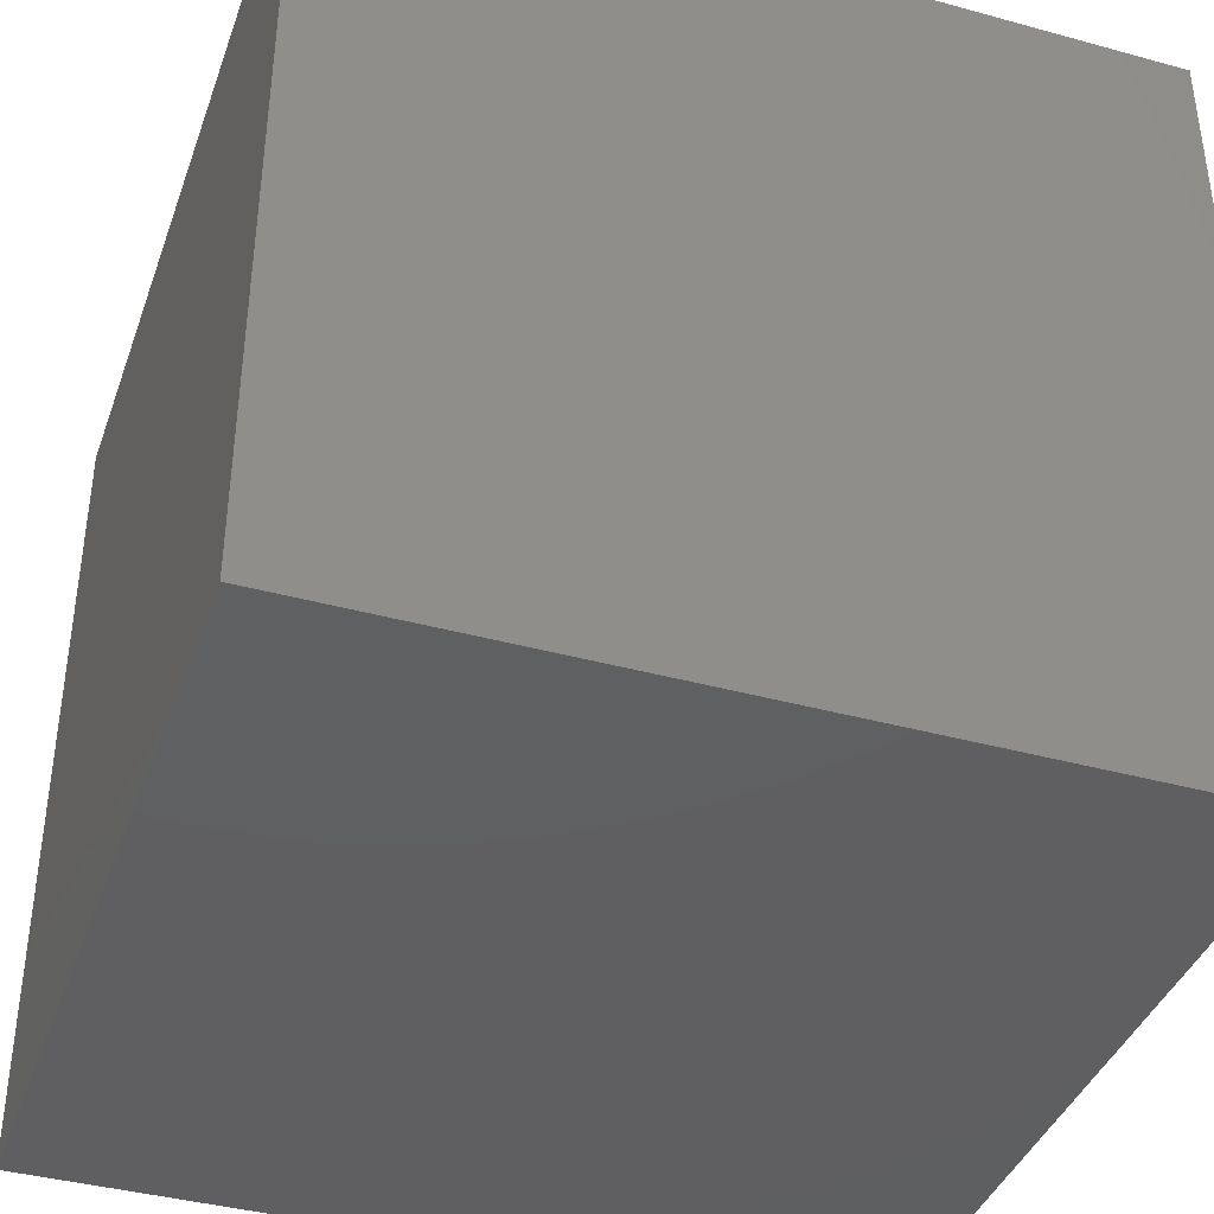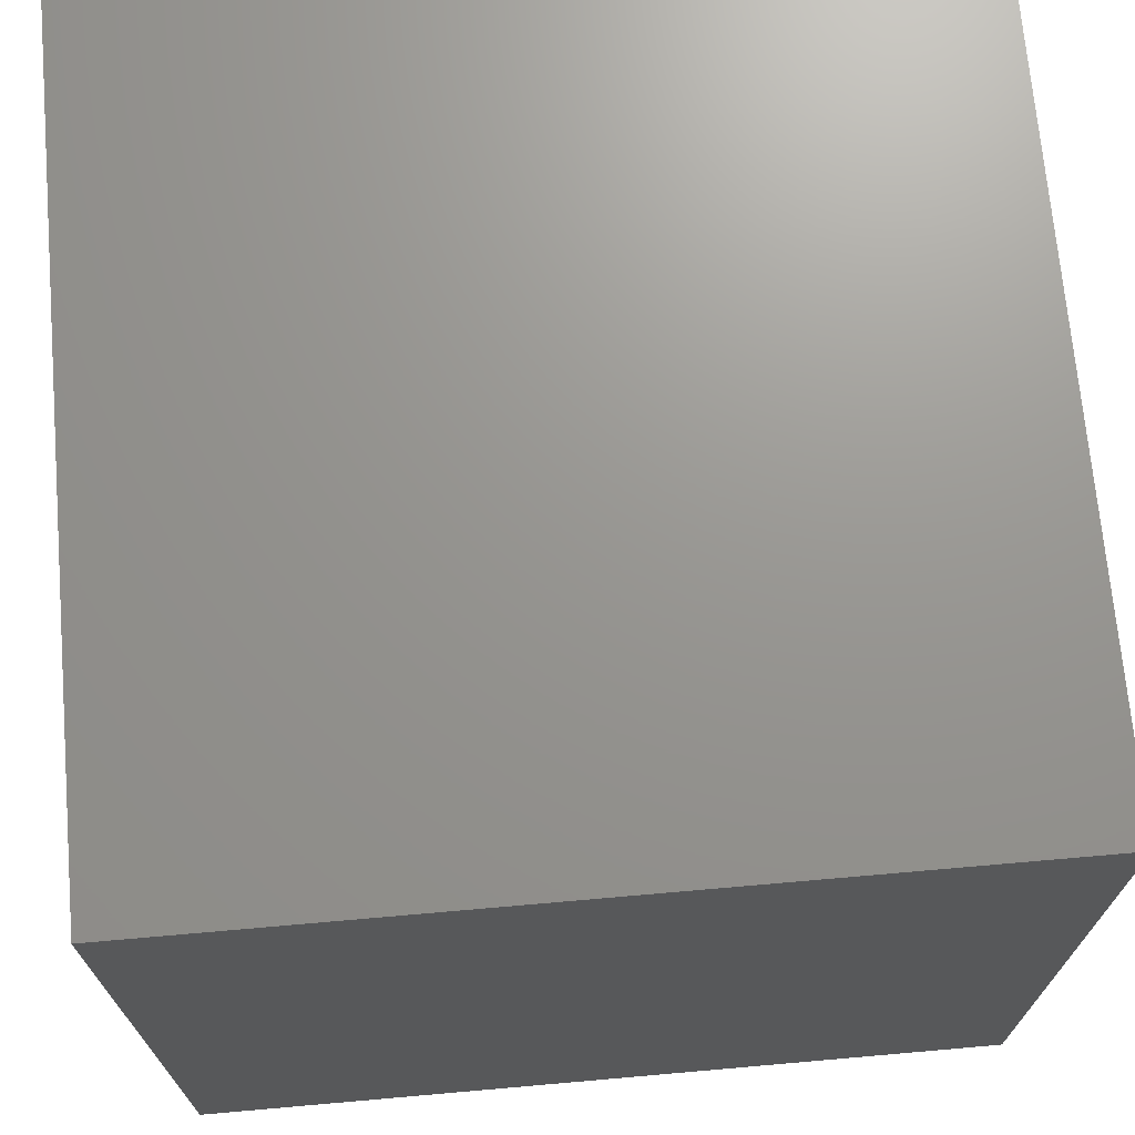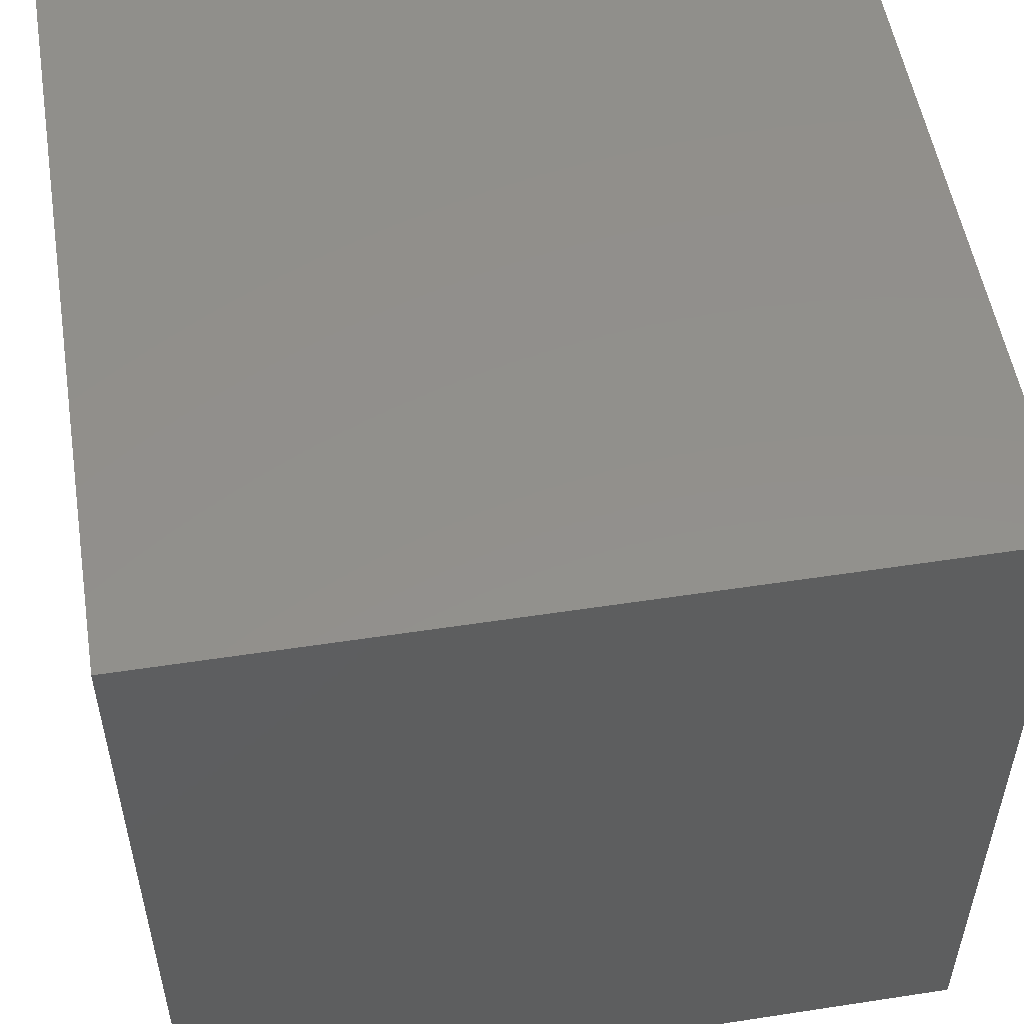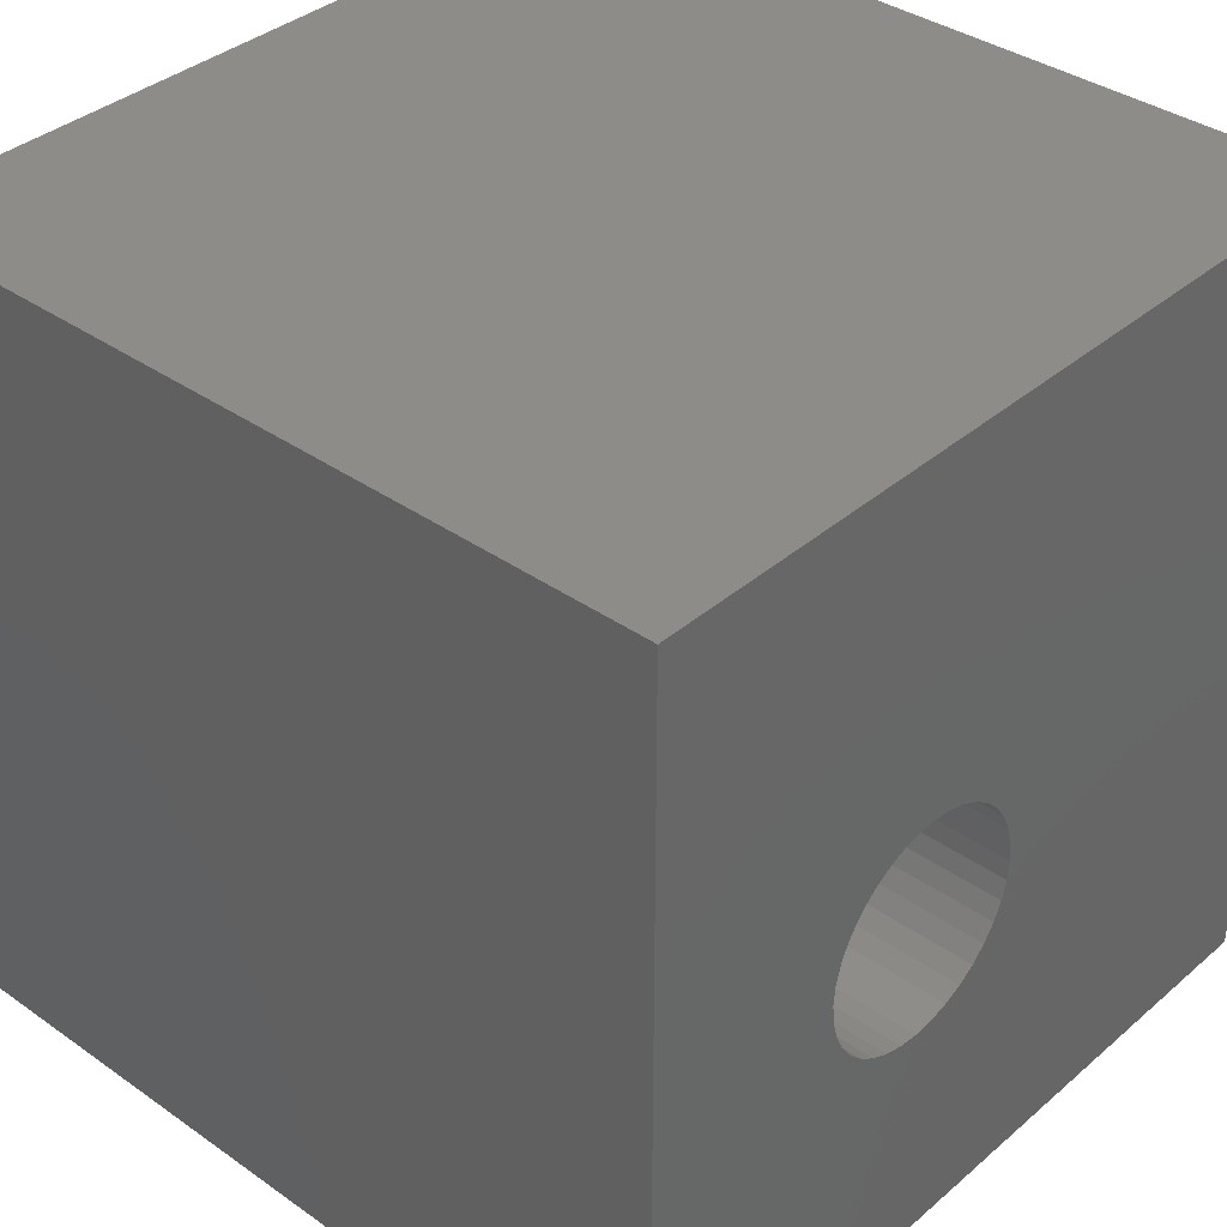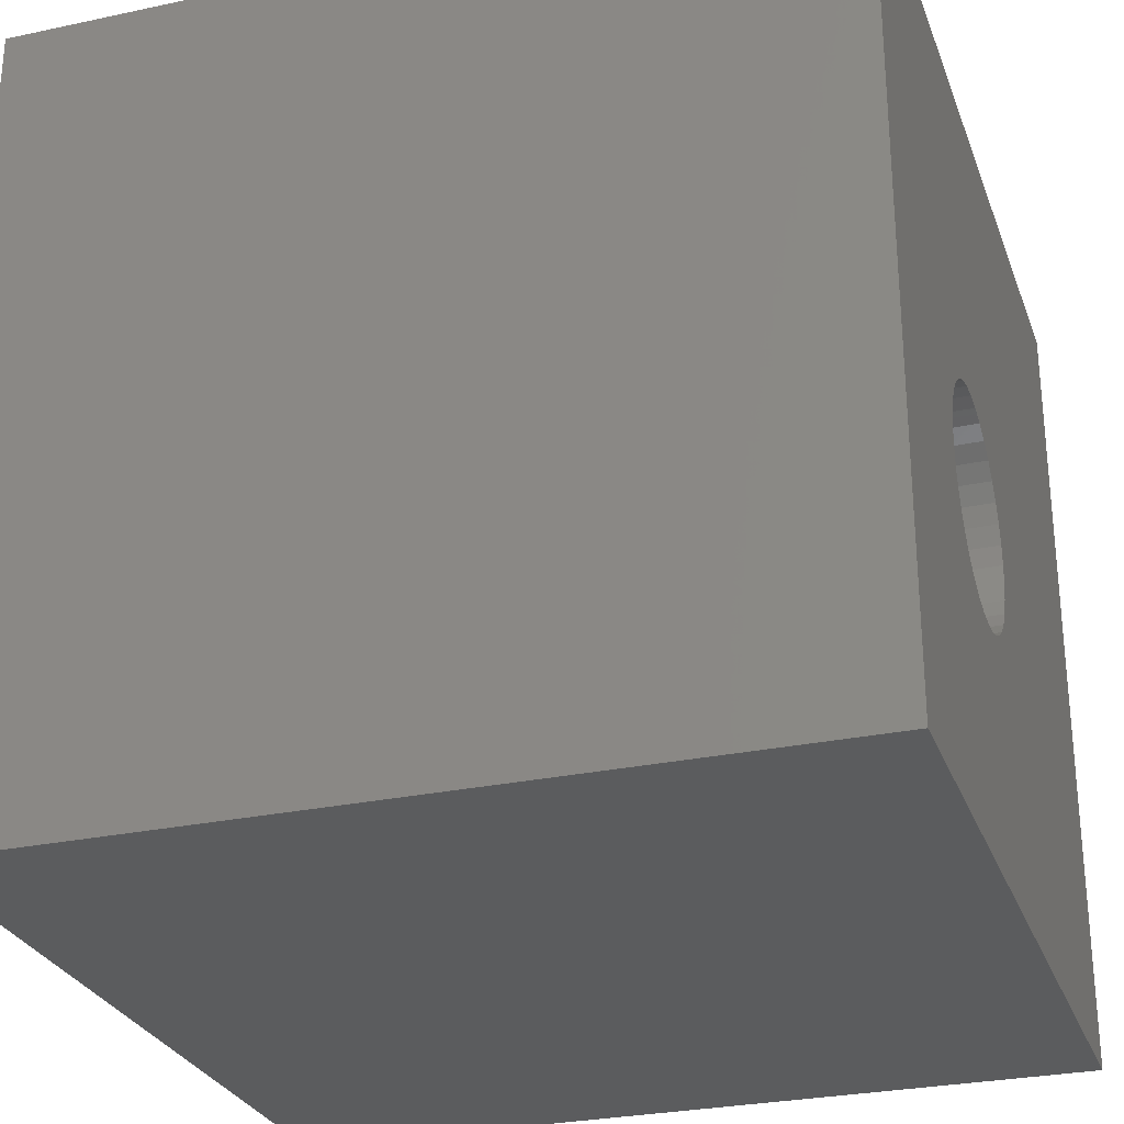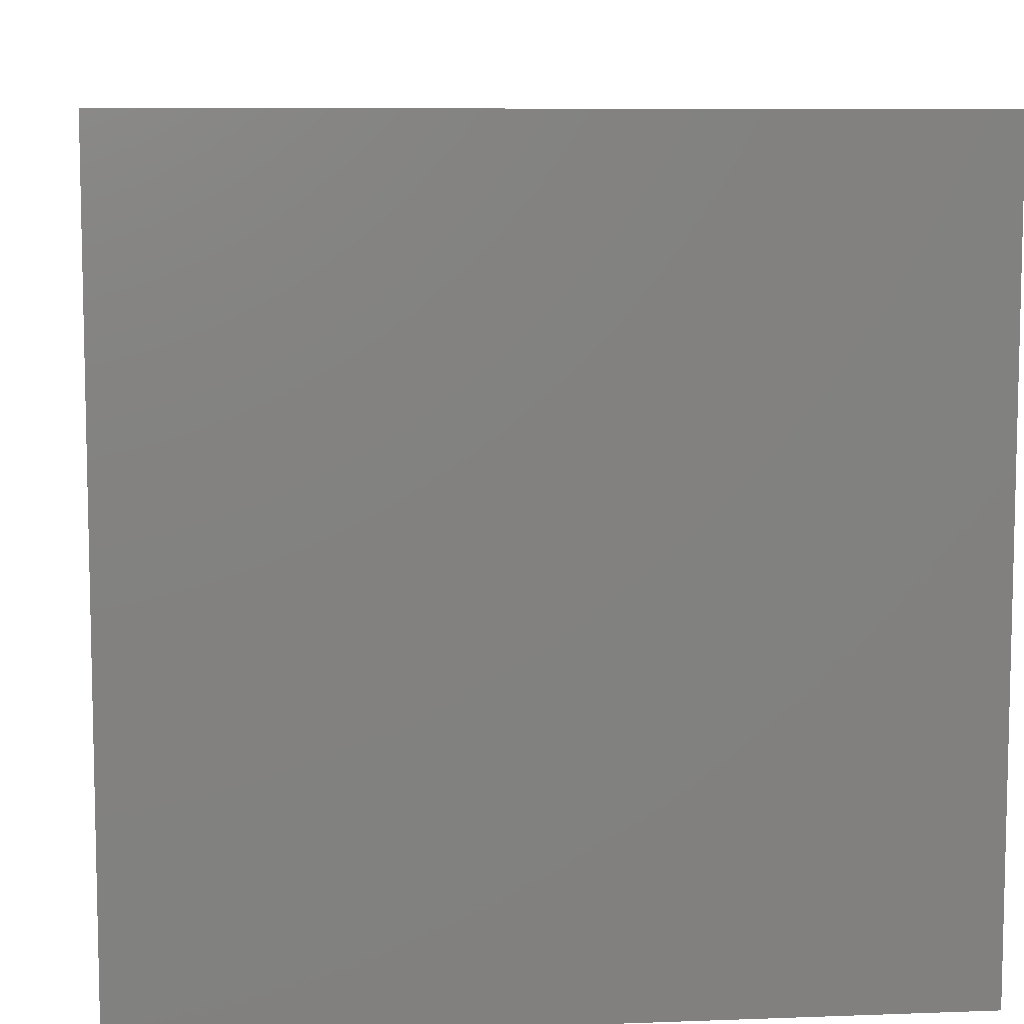
<metadata>
{"format":"stl","ext":"stl","renderer":"f3d","projection":"perspective","resolution":1024,"background":"white","views":[{"elev":-39.7,"azim":-108.8,"up":"+Y"},{"elev":70.6,"azim":85.0,"up":"+Y"},{"elev":53.2,"azim":170.7,"up":"+Y"},{"elev":36.9,"azim":-47.8,"up":"+Y"},{"elev":-28.0,"azim":-72.0,"up":"+Y"},{"elev":8.3,"azim":174.1,"up":"+Z"}]}
</metadata>
<code>
# stl→obj: 80 verts, 156 faces
v 0 10 10
v 0 10 0
v 0 0 10
v 0 0 0
v 4.621 3.098 10
v 10 0 10
v 4.819 3.236 10
v 4.989 3.407 10
v 4.403 2.996 10
v 4.17 2.934 10
v 3.93 2.913 10
v 5.291 4.055 10
v 5.229 3.823 10
v 5.127 3.604 10
v 3.69 2.934 10
v 3.457 2.996 10
v 3.238 3.098 10
v 2.871 5.184 10
v 2.732 4.987 10
v 2.631 4.768 10
v 3.041 3.236 10
v 2.871 3.407 10
v 2.732 3.604 10
v 2.547 4.296 10
v 2.568 4.536 10
v 3.041 5.355 10
v 3.238 5.493 10
v 3.457 5.595 10
v 10 10 10
v 5.291 4.536 10
v 5.312 4.296 10
v 3.69 5.657 10
v 3.93 5.678 10
v 4.17 5.657 10
v 4.403 5.595 10
v 4.621 5.493 10
v 4.819 5.355 10
v 4.989 5.184 10
v 5.127 4.987 10
v 5.229 4.768 10
v 2.631 3.823 10
v 2.568 4.055 10
v 10 10 0
v 10 0 0
v 5.291 4.055 7.678
v 5.312 4.296 7.678
v 5.291 4.536 7.678
v 5.229 4.768 7.678
v 5.127 4.987 7.678
v 4.989 5.184 7.678
v 4.819 5.355 7.678
v 4.621 5.493 7.678
v 4.403 5.595 7.678
v 4.17 5.657 7.678
v 3.93 5.678 7.678
v 3.69 5.657 7.678
v 3.457 5.595 7.678
v 3.238 5.493 7.678
v 3.041 5.355 7.678
v 2.871 5.184 7.678
v 2.732 4.987 7.678
v 2.631 4.768 7.678
v 2.568 4.536 7.678
v 2.547 4.296 7.678
v 2.568 4.055 7.678
v 2.631 3.823 7.678
v 2.732 3.604 7.678
v 2.871 3.407 7.678
v 3.041 3.236 7.678
v 3.238 3.098 7.678
v 3.457 2.996 7.678
v 3.69 2.934 7.678
v 3.93 2.913 7.678
v 4.17 2.934 7.678
v 4.403 2.996 7.678
v 4.621 3.098 7.678
v 4.819 3.236 7.678
v 4.989 3.407 7.678
v 5.127 3.604 7.678
v 5.229 3.823 7.678
f 1 2 3
f 3 2 4
f 5 6 7
f 7 6 8
f 5 9 6
f 6 9 10
f 6 10 3
f 3 10 11
f 12 13 6
f 6 13 14
f 6 14 8
f 11 15 3
f 3 15 16
f 3 16 17
f 18 1 19
f 19 1 20
f 17 21 3
f 3 21 22
f 3 22 23
f 3 24 1
f 1 24 25
f 1 25 20
f 18 26 1
f 1 26 27
f 1 27 28
f 29 30 6
f 6 30 31
f 6 31 12
f 28 32 1
f 1 32 33
f 1 33 29
f 29 33 34
f 29 34 35
f 35 36 29
f 29 36 37
f 29 37 38
f 38 39 29
f 29 39 40
f 29 40 30
f 23 41 3
f 3 41 42
f 3 42 24
f 43 29 44
f 44 29 6
f 2 43 4
f 4 43 44
f 29 43 1
f 1 43 2
f 44 6 4
f 4 6 3
f 45 31 46
f 46 31 30
f 46 30 47
f 47 30 40
f 47 40 48
f 48 40 39
f 48 39 49
f 49 39 38
f 49 38 50
f 50 38 37
f 50 37 51
f 51 37 36
f 51 36 52
f 52 36 35
f 52 35 53
f 53 35 34
f 53 34 54
f 54 34 33
f 54 33 55
f 55 33 32
f 55 32 56
f 56 32 28
f 56 28 57
f 57 28 27
f 57 27 58
f 58 27 26
f 58 26 59
f 59 26 18
f 59 18 60
f 60 18 19
f 60 19 61
f 61 19 20
f 61 20 62
f 62 20 25
f 62 25 63
f 63 25 24
f 63 24 64
f 64 24 42
f 64 42 65
f 65 42 41
f 65 41 66
f 66 41 23
f 66 23 67
f 67 23 22
f 67 22 68
f 68 22 21
f 68 21 69
f 69 21 17
f 69 17 70
f 70 17 16
f 70 16 71
f 71 16 15
f 71 15 72
f 72 15 11
f 72 11 73
f 73 11 10
f 73 10 74
f 74 10 9
f 74 9 75
f 75 9 5
f 75 5 76
f 76 5 7
f 76 7 77
f 77 7 8
f 77 8 78
f 78 8 14
f 78 14 79
f 79 14 13
f 79 13 80
f 80 13 12
f 80 12 45
f 45 12 31
f 60 61 72
f 72 61 62
f 72 62 63
f 74 54 73
f 73 54 72
f 74 75 54
f 54 75 76
f 54 76 77
f 80 45 54
f 54 45 46
f 54 46 47
f 54 55 72
f 72 55 56
f 72 56 57
f 63 64 72
f 72 64 65
f 72 65 66
f 71 72 70
f 70 72 69
f 77 78 54
f 54 78 79
f 54 79 80
f 51 52 50
f 50 52 49
f 47 48 54
f 54 48 49
f 54 49 53
f 53 49 52
f 57 58 72
f 72 58 59
f 72 59 60
f 66 67 72
f 72 67 68
f 72 68 69

</code>
